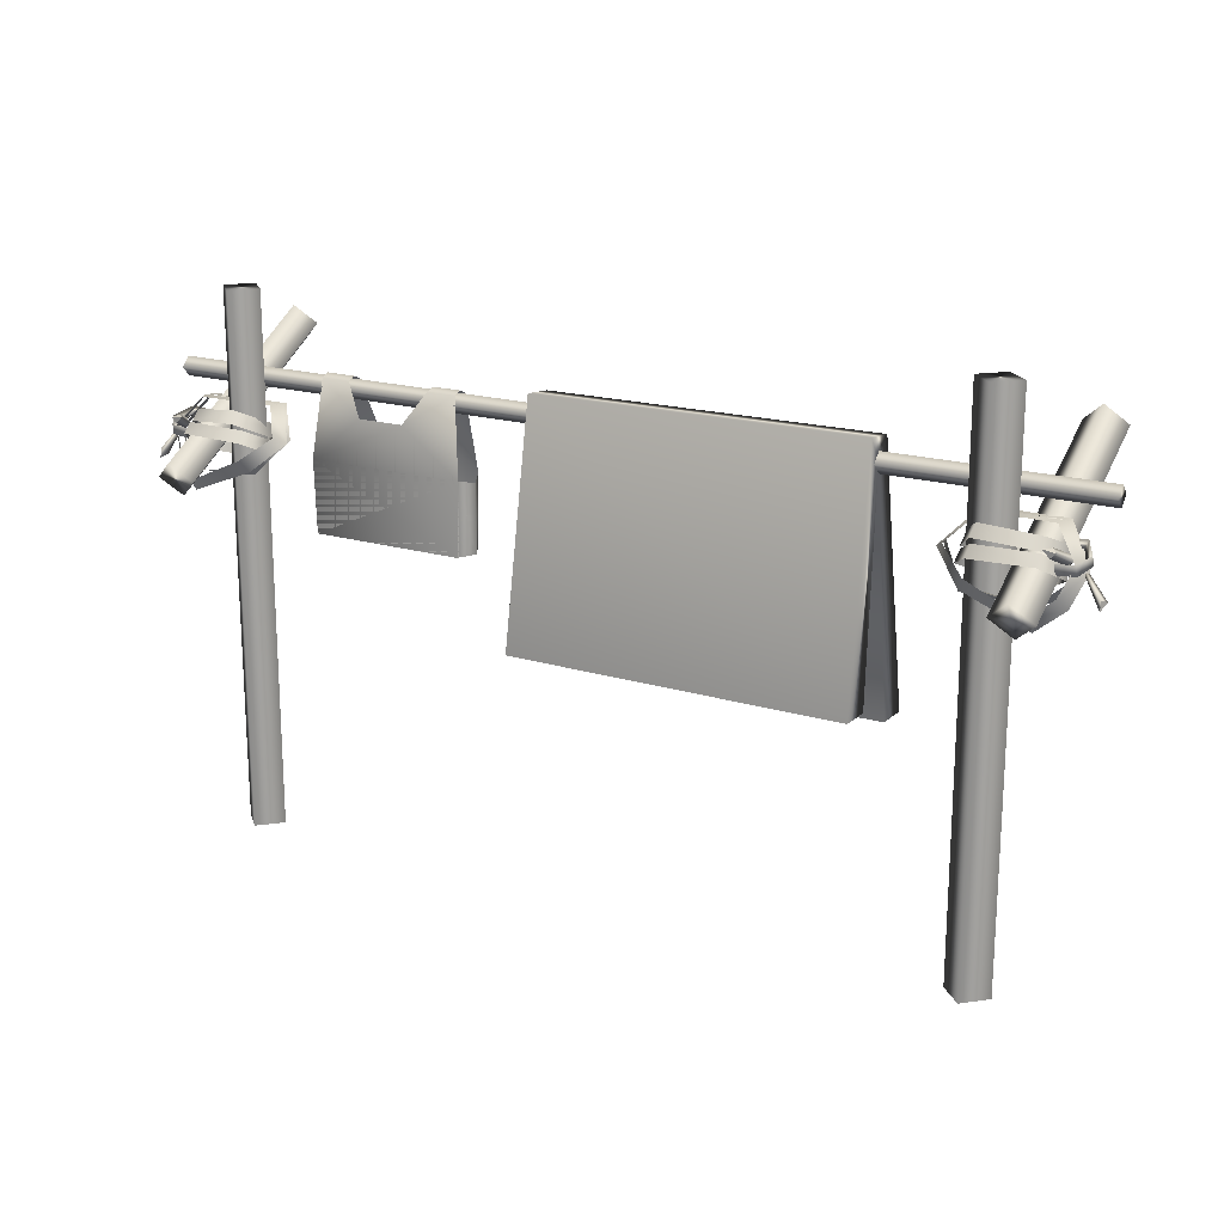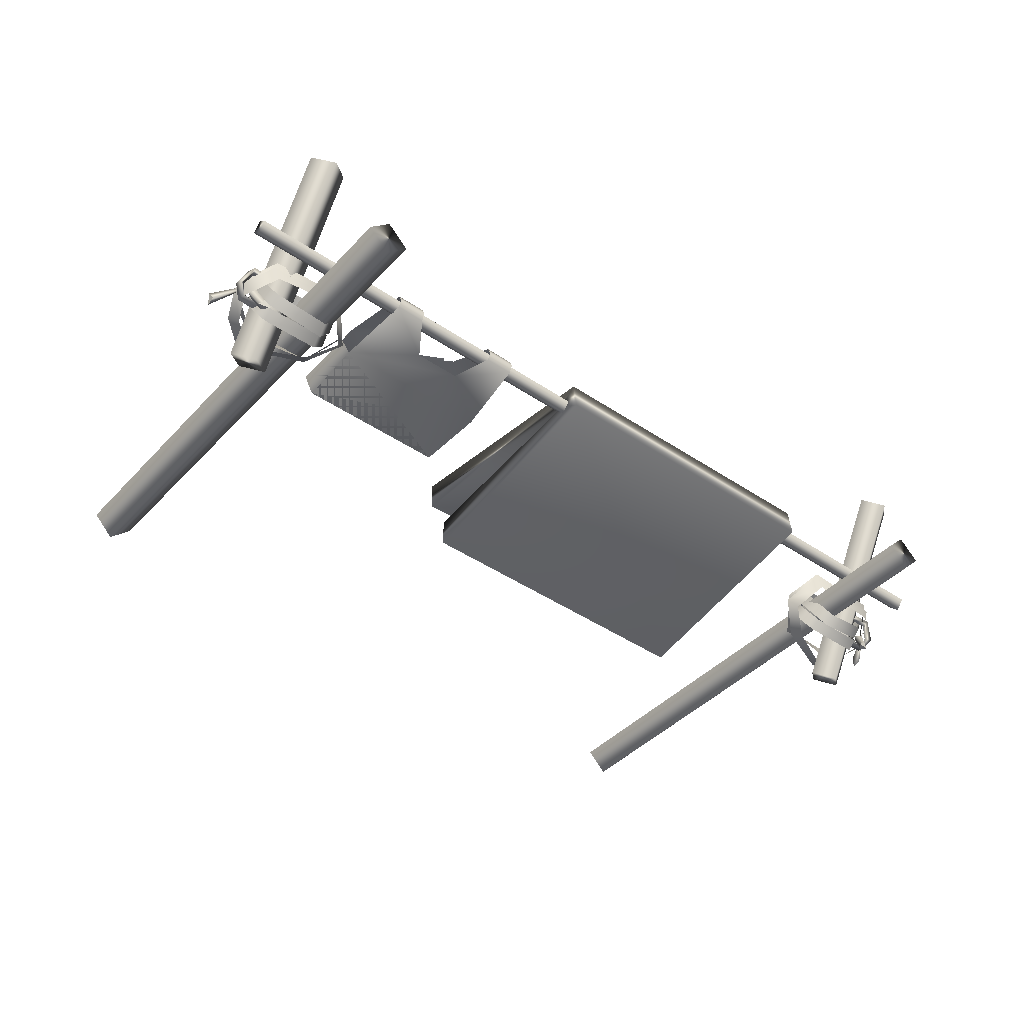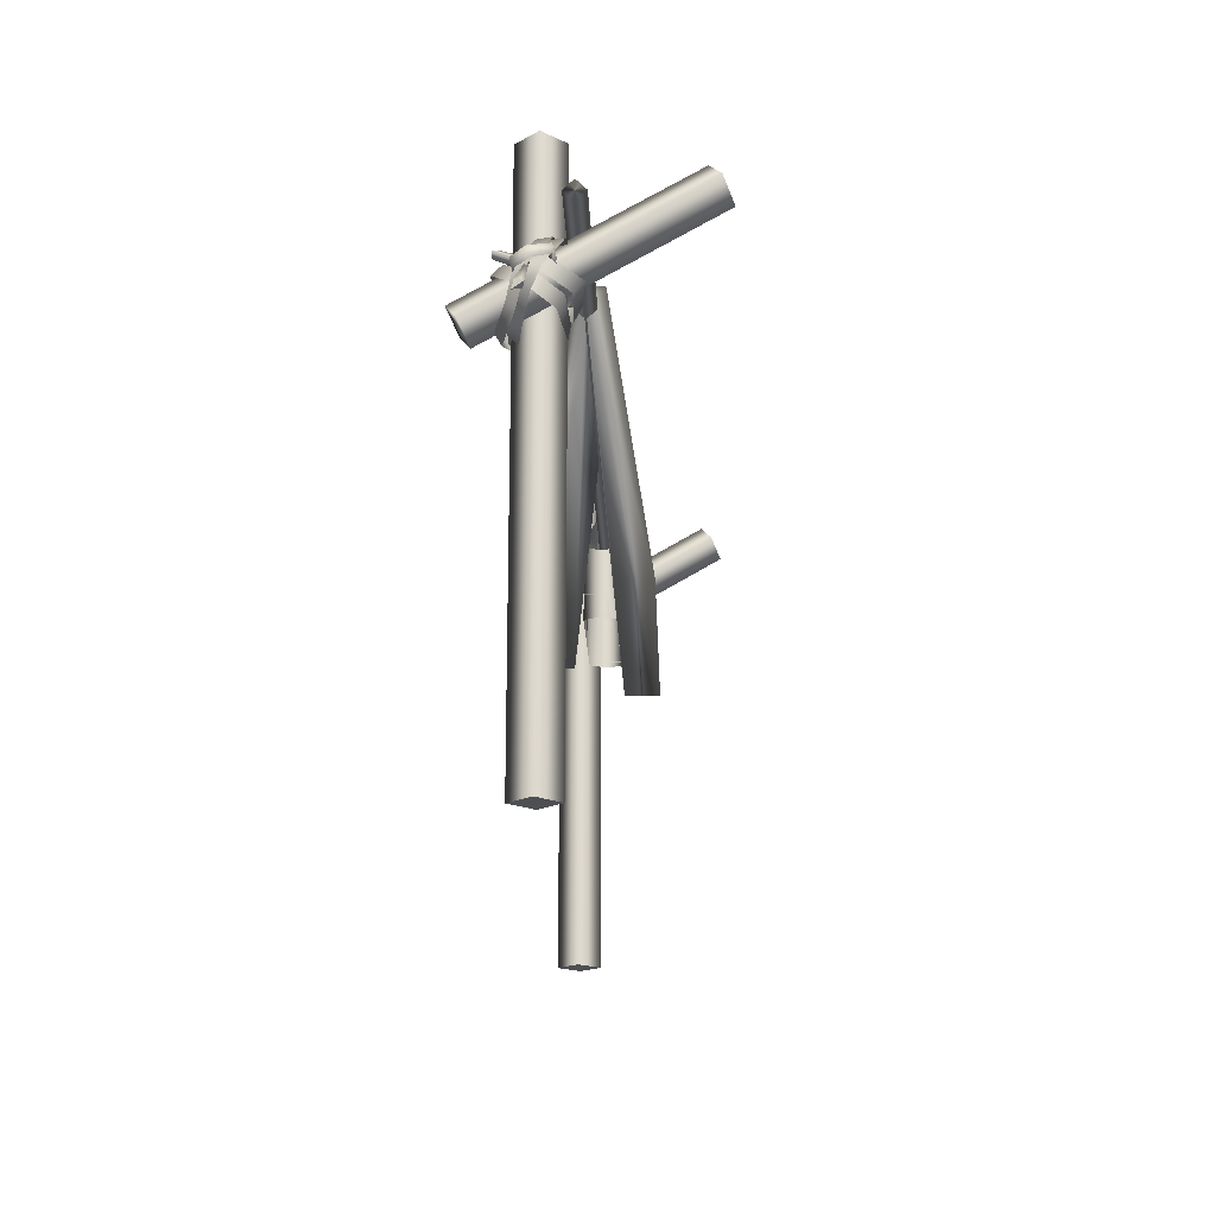
<metadata>
{"format":"obj","ext":"obj","renderer":"f3d","projection":"perspective","resolution":1024,"background":"white","views":[{"elev":18.6,"azim":-150.1,"up":"+Y"},{"elev":-42.5,"azim":141.0,"up":"+Z"},{"elev":-17.8,"azim":-88.2,"up":"+Y"}]}
</metadata>
<code>
o model_2084
v 0.9621 1.409 0.1062
v 0.7685 1.521 0.09855
v 0.7452 1.481 0.09855
v 0.9387 1.369 0.1062
v 0.9582 1.521 0.09764
v 0.7619 1.408 0.1053
v 0.7853 1.367 0.1053
v 0.9816 1.481 0.09764
v 0.8683 1.439 0.1012
v 0.5528 1.431 0.0628
v 0.5631 1.155 0.06593
v 0.8634 1.155 0.1065
v 1.164 1.155 0.06593
v 1.174 1.431 0.0628
v 0.5828 1.724 0.03071
v 0.7322 1.539 0.08961
v 0.6977 1.724 0.03173
v 1.029 1.724 0.03173
v 0.9945 1.539 0.08961
v 1.144 1.724 0.03071
v 0.6957 1.737 0
v 0.5828 1.737 0
v 1.144 1.737 0
v 1.031 1.737 0
v 0.5828 1.737 0
v 0.6957 1.737 0
v 0.6977 1.724 -0.03173
v 0.5828 1.724 -0.03071
v 1.031 1.737 0
v 1.144 1.737 0
v 1.144 1.724 -0.03071
v 1.029 1.724 -0.03173
v 0.5528 1.431 -0.06703
v 0.7729 1.608 -0.08226
v 0.9538 1.608 -0.08226
v 1.174 1.431 -0.06703
v 1.164 1.155 -0.07016
v 0.5631 1.155 -0.07016
v 1.2 1.155 0
v 1.2 1.416 0
v 1.2 1.155 0
v 1.2 1.416 0
v 0.5265 1.155 0
v 0.5265 1.416 0
v 0.5265 1.155 0
v 0.5265 1.416 0
v 0.5528 1.431 0.0628
v 0.5828 1.724 0.03071
v 0.6977 1.724 0.03173
v 0.7322 1.539 0.08961
v 0.9945 1.539 0.08961
v 1.029 1.724 0.03173
v 1.144 1.724 0.03071
v 1.174 1.431 0.0628
v 0.5828 1.737 0
v 0.6957 1.737 0
v 1.031 1.737 0
v 1.144 1.737 0
v 0.5828 1.737 0
v 0.5828 1.724 -0.03071
v 0.6977 1.724 -0.03173
v 0.6957 1.737 0
v 1.031 1.737 0
v 1.029 1.724 -0.03173
v 1.144 1.724 -0.03071
v 1.144 1.737 0
v 0.5528 1.431 -0.06703
v 0.7729 1.608 -0.08226
v 0.9538 1.608 -0.08226
v 1.174 1.431 -0.06703
v 0.5631 1.155 -0.07016
v 1.164 1.155 -0.07016
v 1.2 1.155 0
v 1.2 1.416 0
v 1.164 1.155 0.06593
v 1.2 1.416 0
v 1.2 1.155 0
v 0.5265 1.416 0
v 0.5265 1.155 0
v 0.5265 1.155 0
v 0.5265 1.416 0
v 0.5631 1.155 0.06593
v 0.8683 1.439 0.1012
v 0.8683 1.439 0.1012
v 0.8634 1.155 0.1065
v 0.2678 0.7792 0.08865
v 0.2678 0.7742 0.2149
v -1.003 0.786 0.2127
v -1.003 0.7896 0.08777
v 0.2678 0.7792 0.08865
v 0.2725 1.687 -0.0003317
v 0.2708 1.761 0.06358
v 0.2678 0.7742 0.2149
v -1.003 0.8805 -0.0877
v -0.9874 1.692 -0.0003401
v -0.9853 1.782 -0.05814
v -1.003 0.8836 -0.2097
v 0.2777 0.8878 -0.2107
v 0.2778 0.8837 -0.08811
v 0.2703 1.776 -0.05814
v 0.2725 1.687 -0.0003317
v -0.9857 1.768 0.06359
v -1.003 0.786 0.2127
v -1.003 0.8836 -0.2097
v -0.9874 1.692 -0.0003401
v 0.2678 0.7792 0.08865
v -1.003 0.7896 0.08777
v -0.9853 1.782 -0.05814
v -0.9857 1.768 0.06359
v 0.2703 1.776 -0.05814
v 0.2708 1.761 0.06358
v 1.418 2.037 -0.2016
v 1.335 2.037 -0.1186
v 1.418 2.037 -0.03567
v 1.5 2.037 -0.1186
v 1.418 0 -0.2016
v 1.418 2.037 -0.2016
v 1.5 2.037 -0.1186
v 1.5 0 -0.1186
v 1.418 2.037 -0.2016
v 1.418 0 -0.2016
v 1.335 0 -0.1186
v 1.335 2.037 -0.1186
v 1.418 0 -0.03567
v 1.418 2.037 -0.03567
v 1.5 0 -0.1186
v 1.5 2.037 -0.1186
v 1.5 0 -0.1186
v 1.418 0 -0.03567
v 1.335 0 -0.1186
v 1.418 0 -0.2016
v 1.577 1.871 0.3819
v 1.577 1.735 0.4597
v 1.655 1.803 0.4208
v 1.499 1.803 0.4208
v 1.577 1.296 -0.3052
v 1.499 1.363 -0.3442
v 1.577 1.431 -0.3831
v 1.655 1.363 -0.3442
v 1.577 1.871 0.3819
v 1.655 1.803 0.4208
v 1.655 1.363 -0.3442
v 1.577 1.431 -0.3831
v 1.577 1.735 0.4597
v 1.577 1.296 -0.3052
v 1.499 1.803 0.4208
v 1.499 1.363 -0.3442
v 1.577 1.431 -0.3831
v 1.499 1.363 -0.3442
v 1.499 1.803 0.4208
v 1.577 1.871 0.3819
v -1.577 1.871 0.3819
v -1.577 1.735 0.4597
v -1.499 1.803 0.4208
v -1.655 1.803 0.4208
v -1.577 1.363 -0.3442
v -1.577 1.431 -0.3831
v -1.499 1.363 -0.3442
v -1.655 1.363 -0.3442
v -1.577 1.296 -0.3052
v -1.499 1.363 -0.3442
v -1.577 1.431 -0.3831
v -1.577 1.871 0.3819
v -1.499 1.803 0.4208
v -1.655 1.803 0.4208
v -1.577 1.871 0.3819
v -1.577 1.431 -0.3831
v -1.655 1.363 -0.3442
v -1.577 1.735 0.4597
v -1.577 1.296 -0.3052
v -1.499 1.803 0.4208
v -1.499 1.363 -0.3442
v -1.5 2.037 -0.1186
v -1.335 2.037 -0.1186
v -1.418 2.037 -0.2016
v -1.418 2.037 -0.03567
v -1.335 2.037 -0.1186
v -1.335 0 -0.1186
v -1.418 0 -0.2016
v -1.418 2.037 -0.2016
v -1.418 2.037 -0.03567
v -1.418 0 -0.03567
v -1.5 2.037 -0.1186
v -1.5 0 -0.1186
v -1.5 0 -0.1186
v -1.5 2.037 -0.1186
v -1.418 2.037 -0.2016
v -1.418 0 -0.2016
v -1.418 0 -0.03567
v -1.5 0 -0.1186
v -1.335 0 -0.1186
v -1.418 0 -0.2016
v -1.777 1.728 0
v -1.777 1.691 -0.03704
v -1.777 1.654 0
v -1.777 1.691 0.03704
v 1.777 1.654 0
v 1.777 1.691 -0.03704
v 1.777 1.691 0.03704
v 1.777 1.728 0
v 1.777 1.728 0
v 1.777 1.691 -0.03704
v -1.777 1.691 -0.03704
v -1.777 1.728 0
v -1.777 1.654 0
v -1.777 1.691 -0.03704
v 1.777 1.691 -0.03704
v 1.777 1.654 0
v -1.777 1.691 0.03704
v 1.777 1.691 0.03704
v -1.777 1.728 0
v 1.777 1.728 0
v 1.382 1.537 -0.201
v 1.606 1.545 -0.2149
v 1.607 1.509 -0.2504
v 1.375 1.497 -0.2325
v 1.316 1.489 -0.1126
v 1.307 1.447 -0.1405
v 1.414 1.442 -0.02566
v 1.408 1.393 -0.0354
v 1.61 1.446 -0.03404
v 1.61 1.402 -0.0587
v 1.666 1.489 -0.1126
v 1.669 1.447 -0.1405
v 1.606 1.545 -0.2149
v 1.607 1.509 -0.2504
v 1.578 1.365 -0.2016
v 1.68 1.445 -0.1575
v 1.699 1.416 -0.1289
v 1.59 1.355 -0.1587
v 1.36 1.409 -0.2156
v 1.345 1.376 -0.189
v 1.275 1.514 -0.1276
v 1.252 1.494 -0.09333
v 1.356 1.604 -0.03388
v 1.341 1.599 0.008408
v 1.622 1.617 -0.07385
v 1.638 1.611 -0.03188
v 1.703 1.508 -0.1281
v 1.726 1.488 -0.09382
v 1.68 1.445 -0.1575
v 1.699 1.416 -0.1289
v 1.579 1.342 -0.2391
v 1.66 1.405 -0.2016
v 1.69 1.367 -0.1704
v 1.596 1.293 -0.2144
v 1.373 1.436 -0.2371
v 1.351 1.39 -0.2091
v 1.276 1.514 -0.1656
v 1.242 1.491 -0.1257
v 1.36 1.602 -0.06102
v 1.338 1.599 -0.008637
v 1.623 1.616 -0.1184
v 1.646 1.612 -0.06656
v 1.704 1.509 -0.1747
v 1.738 1.484 -0.1357
v 1.66 1.405 -0.2016
v 1.69 1.367 -0.1704
v 1.401 1.611 -0.215
v 1.606 1.584 -0.1656
v 1.605 1.546 -0.2021
v 1.394 1.57 -0.2474
v 1.32 1.538 -0.07547
v 1.311 1.495 -0.1044
v 1.424 1.493 0.007343
v 1.417 1.447 -0.01742
v 1.625 1.48 0.02473
v 1.625 1.444 -0.012
v 1.67 1.538 -0.07547
v 1.672 1.495 -0.1044
v 1.606 1.584 -0.1656
v 1.605 1.546 -0.2021
v 1.651 1.491 -0.1586
v 1.705 1.501 -0.1638
v 1.711 1.517 -0.1892
v 1.641 1.508 -0.1818
v 1.697 1.539 -0.08149
v 1.627 1.532 -0.07621
v 1.638 1.554 -0.05873
v 1.705 1.564 -0.06682
v 1.721 1.519 -0.1329
v 1.744 1.537 -0.1397
v 1.705 1.501 -0.1638
v 1.711 1.517 -0.1892
v 1.639 1.469 -0.1747
v 1.641 1.508 -0.1818
v 1.711 1.517 -0.1892
v 1.714 1.478 -0.181
v 1.705 1.564 -0.06682
v 1.638 1.515 -0.05448
v 1.715 1.526 -0.06073
v 1.744 1.537 -0.1397
v 1.744 1.5 -0.126
v 1.711 1.517 -0.1892
v 1.714 1.478 -0.181
v 1.639 1.469 -0.1747
v 1.714 1.478 -0.181
v 1.705 1.501 -0.1638
v 1.651 1.491 -0.1586
v 1.715 1.526 -0.06073
v 1.627 1.532 -0.07621
v 1.697 1.539 -0.08149
v 1.744 1.5 -0.126
v 1.721 1.519 -0.1329
v 1.714 1.478 -0.181
v 1.705 1.501 -0.1638
v 1.682 1.544 -0.1266
v 1.788 1.415 -0.1681
v 1.788 1.38 -0.1767
v 1.775 1.389 -0.1445
v 1.682 1.544 -0.1266
v 1.799 1.401 -0.1383
v 1.788 1.415 -0.1681
v 1.799 1.401 -0.1383
v 1.775 1.389 -0.1445
v 1.788 1.38 -0.1767
v 1.788 1.415 -0.1681
v 1.799 1.401 -0.1383
v 1.788 1.38 -0.1767
v 1.675 1.537 -0.1484
v 1.647 1.569 -0.2162
v 1.621 1.567 -0.2419
v 1.652 1.518 -0.1523
v 1.646 1.541 -0.2417
v 1.673 1.501 -0.1652
v 1.666 1.56 -0.2436
v 1.696 1.52 -0.1612
v 1.647 1.569 -0.2162
v 1.675 1.537 -0.1484
v 1.666 1.56 -0.2436
v 1.646 1.541 -0.2417
v 1.621 1.567 -0.2419
v 1.647 1.569 -0.2162
v 1.666 1.56 -0.2436
v 1.621 1.567 -0.2419
v -1.382 1.537 -0.201
v -1.375 1.497 -0.2325
v -1.607 1.509 -0.2504
v -1.606 1.545 -0.2149
v -1.316 1.489 -0.1126
v -1.307 1.447 -0.1405
v -1.414 1.442 -0.02566
v -1.408 1.393 -0.0354
v -1.61 1.446 -0.03404
v -1.61 1.402 -0.0587
v -1.666 1.489 -0.1126
v -1.669 1.447 -0.1405
v -1.606 1.545 -0.2149
v -1.607 1.509 -0.2504
v -1.578 1.365 -0.2016
v -1.59 1.355 -0.1587
v -1.699 1.416 -0.1289
v -1.68 1.445 -0.1575
v -1.36 1.409 -0.2156
v -1.345 1.376 -0.189
v -1.275 1.514 -0.1276
v -1.252 1.494 -0.09333
v -1.356 1.604 -0.03388
v -1.341 1.599 0.008408
v -1.622 1.617 -0.07385
v -1.638 1.611 -0.03188
v -1.703 1.508 -0.1281
v -1.726 1.488 -0.09382
v -1.68 1.445 -0.1575
v -1.699 1.416 -0.1289
v -1.579 1.342 -0.2391
v -1.596 1.293 -0.2144
v -1.69 1.367 -0.1704
v -1.66 1.405 -0.2016
v -1.373 1.436 -0.2371
v -1.351 1.39 -0.2091
v -1.276 1.514 -0.1656
v -1.242 1.491 -0.1257
v -1.36 1.602 -0.06102
v -1.338 1.599 -0.008637
v -1.623 1.616 -0.1184
v -1.646 1.612 -0.06656
v -1.704 1.509 -0.1747
v -1.738 1.484 -0.1357
v -1.66 1.405 -0.2016
v -1.69 1.367 -0.1704
v -1.401 1.611 -0.215
v -1.394 1.57 -0.2474
v -1.605 1.546 -0.2021
v -1.606 1.584 -0.1656
v -1.32 1.538 -0.07548
v -1.311 1.495 -0.1044
v -1.424 1.493 0.007343
v -1.417 1.447 -0.01742
v -1.625 1.48 0.02473
v -1.625 1.444 -0.012
v -1.67 1.538 -0.07548
v -1.672 1.495 -0.1044
v -1.606 1.584 -0.1656
v -1.605 1.546 -0.2021
v -1.651 1.491 -0.1586
v -1.641 1.508 -0.1818
v -1.711 1.517 -0.1892
v -1.705 1.501 -0.1638
v -1.697 1.539 -0.08149
v -1.705 1.564 -0.06682
v -1.638 1.554 -0.05873
v -1.627 1.532 -0.07621
v -1.721 1.519 -0.1329
v -1.744 1.537 -0.1397
v -1.705 1.501 -0.1638
v -1.711 1.517 -0.1892
v -1.639 1.469 -0.1747
v -1.714 1.478 -0.181
v -1.711 1.517 -0.1892
v -1.641 1.508 -0.1818
v -1.705 1.564 -0.06682
v -1.715 1.526 -0.06073
v -1.638 1.515 -0.05448
v -1.744 1.537 -0.1397
v -1.744 1.5 -0.126
v -1.711 1.517 -0.1892
v -1.714 1.478 -0.181
v -1.639 1.469 -0.1747
v -1.651 1.491 -0.1586
v -1.705 1.501 -0.1638
v -1.714 1.478 -0.181
v -1.715 1.526 -0.06073
v -1.697 1.539 -0.08149
v -1.627 1.532 -0.07621
v -1.744 1.5 -0.126
v -1.721 1.519 -0.1329
v -1.714 1.478 -0.181
v -1.705 1.501 -0.1638
v -1.682 1.544 -0.1266
v -1.788 1.38 -0.1767
v -1.788 1.415 -0.1681
v -1.775 1.389 -0.1445
v -1.682 1.544 -0.1266
v -1.799 1.401 -0.1383
v -1.788 1.415 -0.1681
v -1.799 1.401 -0.1383
v -1.788 1.38 -0.1767
v -1.775 1.389 -0.1445
v -1.788 1.415 -0.1681
v -1.788 1.38 -0.1767
v -1.799 1.401 -0.1383
v -1.675 1.537 -0.1484
v -1.652 1.518 -0.1523
v -1.621 1.567 -0.2419
v -1.647 1.569 -0.2162
v -1.673 1.501 -0.1652
v -1.646 1.541 -0.2417
v -1.696 1.52 -0.1612
v -1.666 1.56 -0.2436
v -1.675 1.537 -0.1484
v -1.647 1.569 -0.2162
v -1.666 1.56 -0.2436
v -1.621 1.567 -0.2419
v -1.646 1.541 -0.2417
v -1.647 1.569 -0.2162
v -1.621 1.567 -0.2419
v -1.666 1.56 -0.2436
g surface_000
f 1 3 4
f 1 2 3
f 5 7 8
f 5 6 7
f 45 10 46
f 45 11 10
f 9 10 11
f 10 9 16
f 15 10 16
f 15 16 17
f 15 17 21
f 15 21 22
f 9 11 12
f 13 9 12
f 13 14 9
f 19 9 14
f 18 19 14
f 18 14 20
f 18 20 23
f 18 23 24
f 13 42 14
f 13 41 42
f 33 43 44
f 33 38 43
f 37 38 33
f 37 33 36
f 39 37 36
f 39 36 40
f 36 33 34
f 36 34 35
f 35 31 36
f 35 32 31
f 29 31 32
f 29 30 31
f 33 27 34
f 33 28 27
f 25 27 28
f 25 26 27
f 80 81 47
f 80 47 82
f 47 85 82
f 47 83 85
f 47 50 83
f 47 49 50
f 47 48 49
f 48 56 49
f 48 55 56
f 67 78 79
f 67 79 71
f 71 70 67
f 70 68 67
f 60 67 68
f 60 68 61
f 59 60 61
f 59 61 62
f 71 72 70
f 73 70 72
f 73 74 70
f 70 69 68
f 64 69 70
f 64 70 65
f 63 64 65
f 63 65 66
f 75 76 77
f 75 54 76
f 85 54 75
f 85 84 54
f 84 51 54
f 51 53 54
f 51 52 53
f 52 58 53
f 52 57 58
f 91 110 111
f 108 105 109
f 106 95 101
f 106 107 95
f 105 99 91
f 105 94 99
f 97 99 94
f 97 98 99
f 98 101 99
f 98 100 101
f 104 100 98
f 104 96 100
f 100 96 102
f 100 102 92
f 94 96 97
f 94 95 96
f 102 103 93
f 102 93 92
f 90 92 93
f 90 91 92
f 88 102 95
f 88 95 89
f 87 88 89
f 87 89 86
f 130 131 128
f 128 129 130
f 125 126 127
f 125 124 126
f 123 124 125
f 123 122 124
f 120 122 123
f 120 121 122
f 116 118 119
f 116 117 118
f 112 114 115
f 112 113 114
f 148 150 151
f 148 149 150
f 144 146 147
f 144 147 145
f 141 144 145
f 141 145 142
f 140 141 142
f 140 142 143
f 139 136 138
f 136 137 138
f 132 135 133
f 132 133 134
f 171 170 172
f 171 169 170
f 169 168 170
f 169 165 168
f 165 167 168
f 165 166 167
f 161 163 164
f 161 162 163
f 153 152 155
f 152 153 154
f 160 156 158
f 159 156 160
f 157 156 159
f 156 157 158
f 192 191 190
f 189 190 191
f 185 187 188
f 185 186 187
f 183 184 182
f 183 182 181
f 181 182 178
f 181 178 177
f 177 178 179
f 177 179 180
f 173 176 174
f 173 174 175
f 211 210 212
f 211 209 210
f 209 208 210
f 209 205 208
f 205 207 208
f 205 206 207
f 201 203 204
f 201 202 203
f 199 198 200
f 197 198 199
f 195 196 193
f 193 194 195
f 333 334 335
f 330 331 332
f 317 318 319
f 314 315 316
f 327 328 329
f 327 326 328
f 325 326 327
f 325 324 326
f 323 324 325
f 323 322 324
f 320 322 323
f 320 321 322
f 313 311 312
f 311 310 312
f 307 309 310
f 307 308 309
f 303 306 305
f 303 304 306
f 303 302 304
f 303 300 302
f 300 301 302
f 300 290 301
f 296 298 299
f 296 297 298
f 294 293 295
f 294 292 293
f 292 291 293
f 292 289 291
f 289 290 291
f 289 279 290
f 285 287 288
f 285 286 287
f 284 283 281
f 284 281 282
f 280 282 281
f 280 281 277
f 280 277 278
f 280 278 279
f 276 274 275
f 276 273 274
f 271 270 272
f 271 269 270
f 269 268 270
f 269 267 268
f 267 266 268
f 267 265 266
f 265 264 266
f 265 263 264
f 263 262 264
f 263 259 262
f 259 261 262
f 259 260 261
f 257 256 258
f 257 255 256
f 255 254 256
f 255 253 254
f 253 252 254
f 253 251 252
f 251 250 252
f 251 249 250
f 249 248 250
f 249 247 248
f 247 246 248
f 247 243 246
f 243 245 246
f 243 244 245
f 241 240 242
f 241 239 240
f 239 238 240
f 239 237 238
f 237 236 238
f 237 235 236
f 235 234 236
f 235 233 234
f 233 232 234
f 233 231 232
f 231 230 232
f 231 227 230
f 227 229 230
f 227 228 229
f 225 224 226
f 225 223 224
f 223 222 224
f 223 221 222
f 221 220 222
f 221 219 220
f 219 218 220
f 219 217 218
f 217 216 218
f 217 213 216
f 213 215 216
f 213 214 215
f 456 457 458
f 453 454 455
f 440 441 442
f 437 438 439
f 449 451 452
f 449 452 450
f 447 449 450
f 447 450 448
f 444 447 448
f 444 448 445
f 443 444 445
f 443 445 446
f 436 435 434
f 434 435 433
f 430 433 431
f 430 431 432
f 426 428 429
f 426 429 427
f 426 427 424
f 426 424 423
f 423 424 425
f 423 425 414
f 419 421 422
f 419 420 421
f 417 418 416
f 417 416 415
f 415 416 413
f 415 413 412
f 412 413 414
f 412 414 402
f 408 410 411
f 408 409 410
f 407 404 406
f 407 405 404
f 401 404 405
f 401 400 404
f 401 403 400
f 401 402 403
f 397 399 396
f 397 398 399
f 394 395 393
f 394 393 392
f 392 393 391
f 392 391 390
f 390 391 389
f 390 389 388
f 388 389 387
f 388 387 386
f 386 387 383
f 386 383 382
f 382 383 384
f 382 384 385
f 380 381 379
f 380 379 378
f 378 379 377
f 378 377 376
f 376 377 375
f 376 375 374
f 374 375 373
f 374 373 372
f 372 373 371
f 372 371 370
f 370 371 367
f 370 367 366
f 366 367 368
f 366 368 369
f 364 365 363
f 364 363 362
f 362 363 361
f 362 361 360
f 360 361 359
f 360 359 358
f 358 359 357
f 358 357 356
f 356 357 355
f 356 355 354
f 354 355 351
f 354 351 350
f 350 351 352
f 350 352 353
f 348 349 347
f 348 347 346
f 346 347 345
f 346 345 344
f 344 345 343
f 344 343 342
f 342 343 341
f 342 341 340
f 340 341 337
f 340 337 336
f 336 337 338
f 336 338 339

</code>
